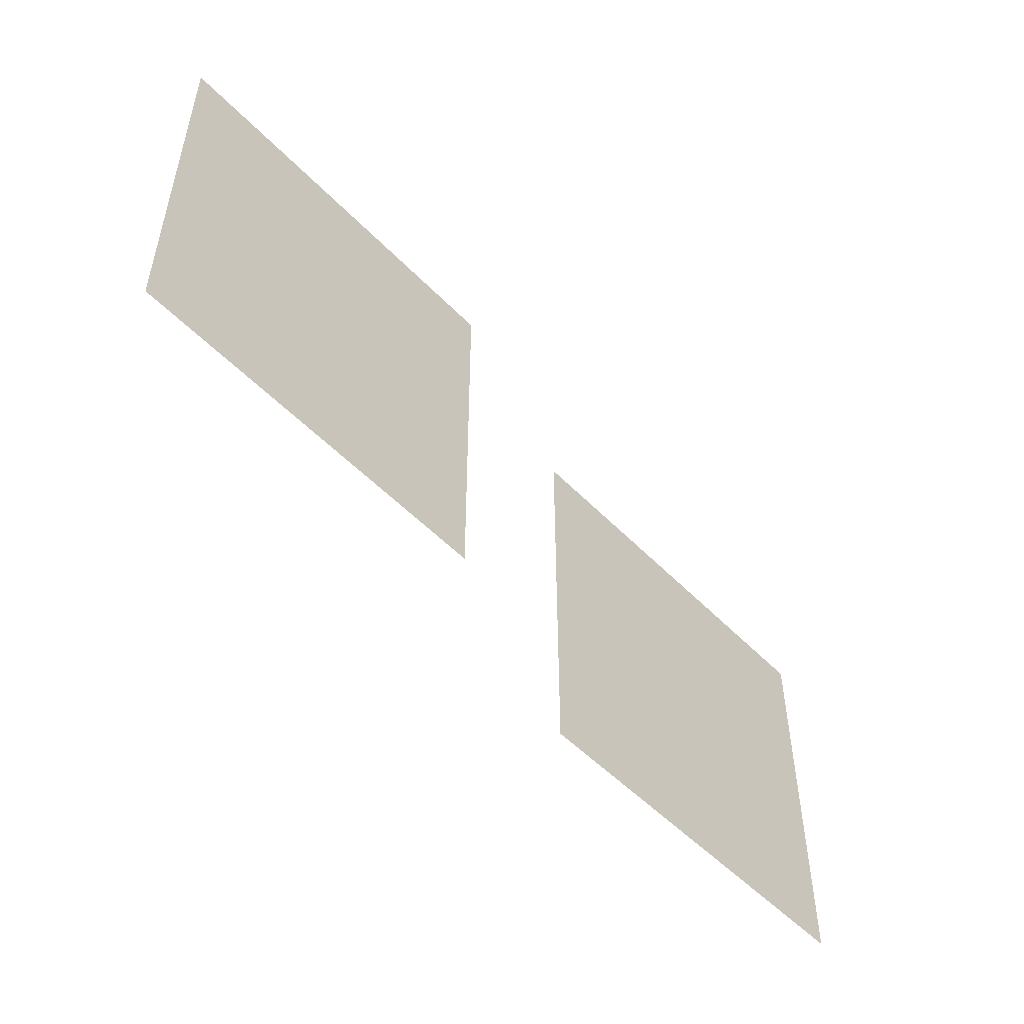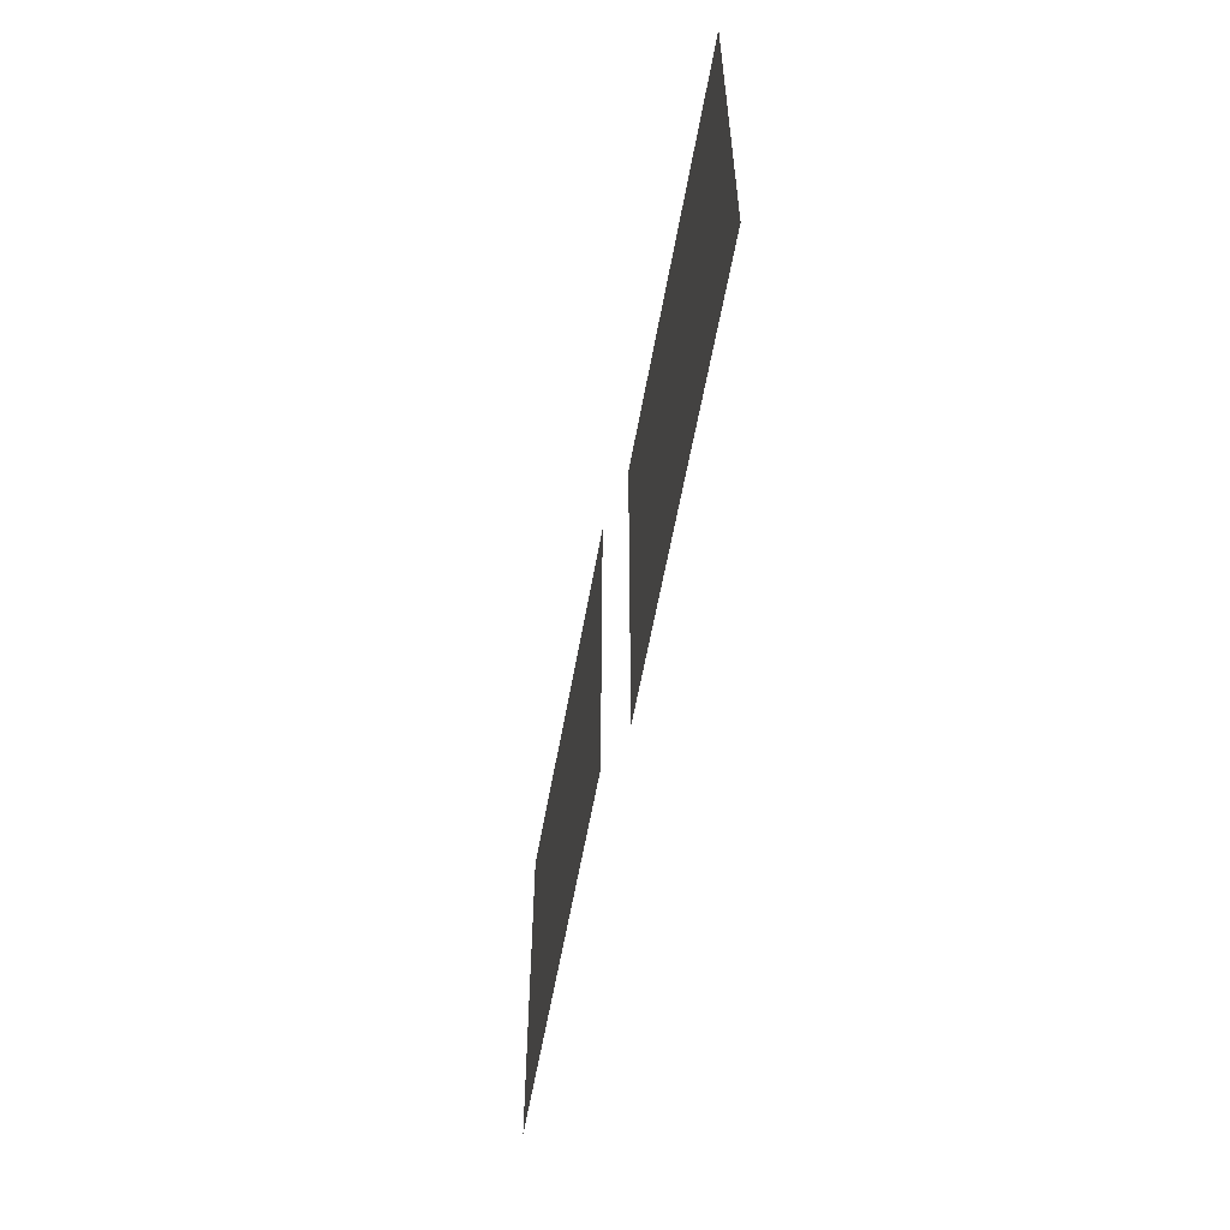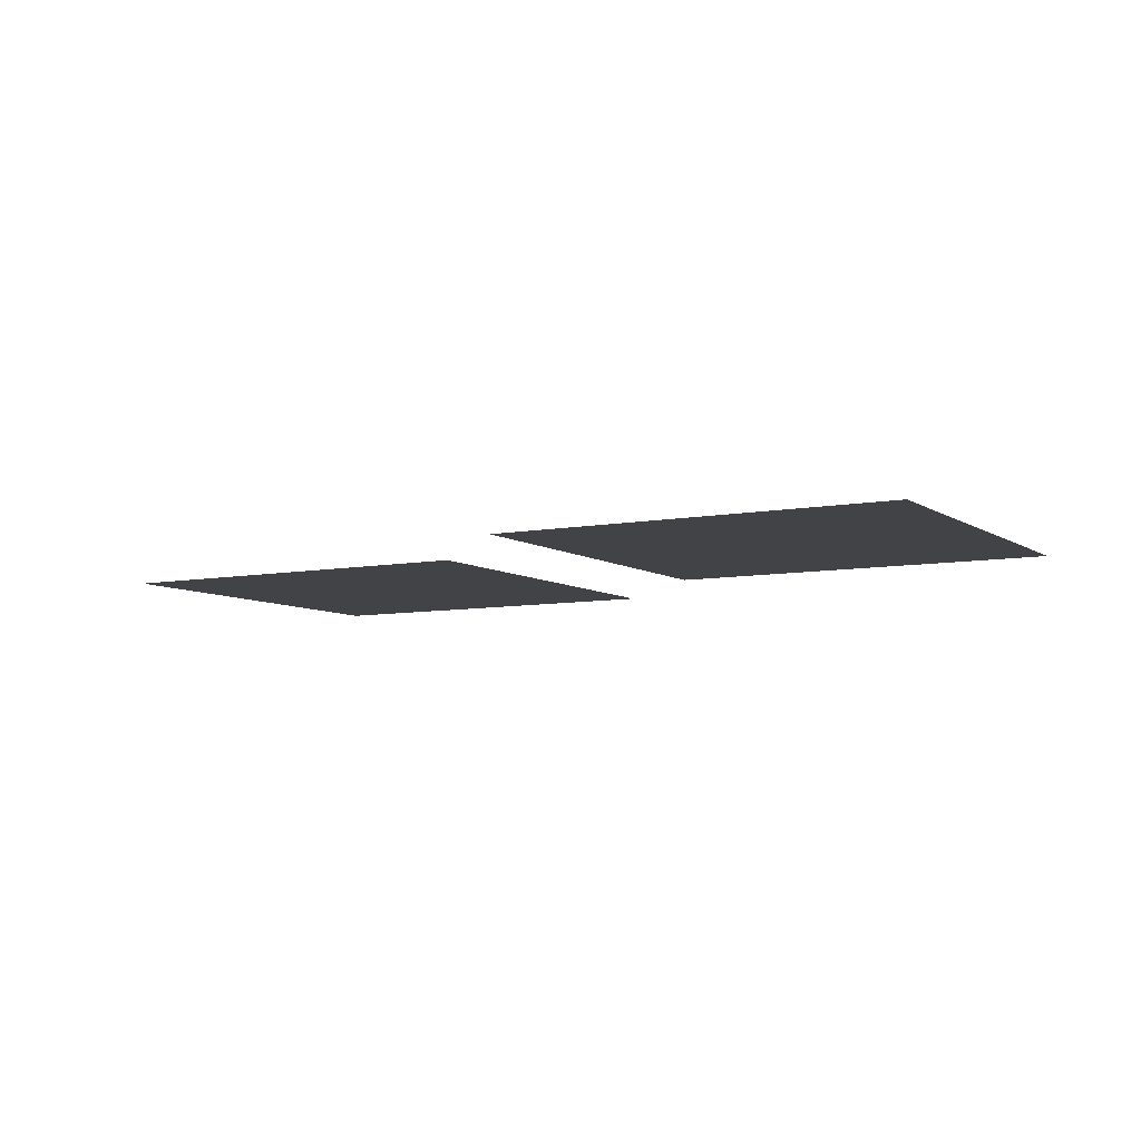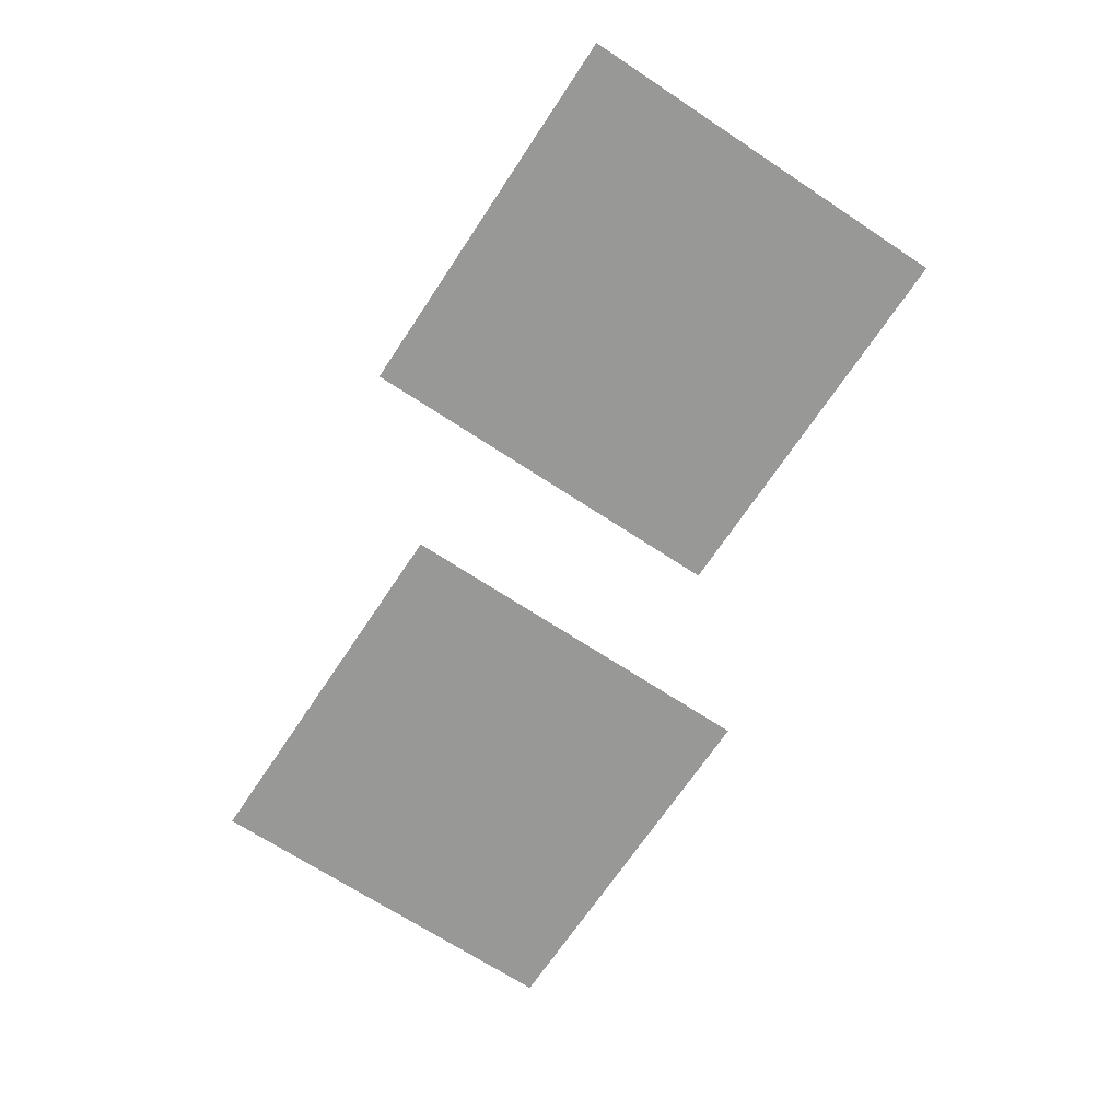
<metadata>
{"format":"obj","ext":"obj","renderer":"f3d","projection":"perspective","resolution":1024,"background":"white","views":[{"elev":-51.6,"azim":-47.9,"up":"+Y"},{"elev":-58.9,"azim":79.9,"up":"+Y"},{"elev":-7.2,"azim":-150.4,"up":"+Z"},{"elev":-68.5,"azim":56.5,"up":"+Z"}]}
</metadata>
<code>
v -70400 -188800 0
v -73600 -188800 0
v -73600 -185600 0
v -70400 -185600 0
v -73600 -188800 0
v -76800 -188800 0
v -76800 -185600 0
v -73600 -185600 0
v -76800 -188800 0
v -80000 -188800 0
v -80000 -185600 0
v -76800 -185600 0
v -57600 -192000 0
v -60800 -192000 0
v -60800 -188800 0
v -57600 -188800 0
v -60800 -192000 0
v -64000 -192000 0
v -64000 -188800 0
v -60800 -188800 0
v -64000 -192000 0
v -67200 -192000 0
v -67200 -188800 0
v -64000 -188800 0
v -70400 -192000 0
v -73600 -192000 0
v -73600 -188800 0
v -70400 -188800 0
v -73600 -192000 0
v -76800 -192000 0
v -76800 -188800 0
v -73600 -188800 0
v -76800 -192000 0
v -80000 -192000 0
v -80000 -188800 0
v -76800 -188800 0
v -57600 -195200 0
v -60800 -195200 0
v -60800 -192000 0
v -57600 -192000 0
v -60800 -195200 0
v -64000 -195200 0
v -64000 -192000 0
v -60800 -192000 0
v -64000 -195200 0
v -67200 -195200 0
v -67200 -192000 0
v -64000 -192000 0
v -70400 -195200 0
v -73600 -195200 0
v -73600 -192000 0
v -70400 -192000 0
v -73600 -195200 0
v -76800 -195200 0
v -76800 -192000 0
v -73600 -192000 0
v -76800 -195200 0
v -80000 -195200 0
v -80000 -192000 0
v -76800 -192000 0
v -57600 -198400 0
v -60800 -198400 0
v -60800 -195200 0
v -57600 -195200 0
v -60800 -198400 0
v -64000 -198400 0
v -64000 -195200 0
v -60800 -195200 0
v -64000 -198400 0
v -67200 -198400 0
v -67200 -195200 0
v -64000 -195200 0
g CoinCollecteMap2_mesh_0157
f 1 2 3 4
f 5 6 7 8
f 9 10 11 12
f 13 14 15 16
f 17 18 19 20
f 21 22 23 24
f 25 26 27 28
f 29 30 31 32
f 33 34 35 36
f 37 38 39 40
f 41 42 43 44
f 45 46 47 48
f 49 50 51 52
f 53 54 55 56
f 57 58 59 60
f 61 62 63 64
f 65 66 67 68
f 69 70 71 72

</code>
